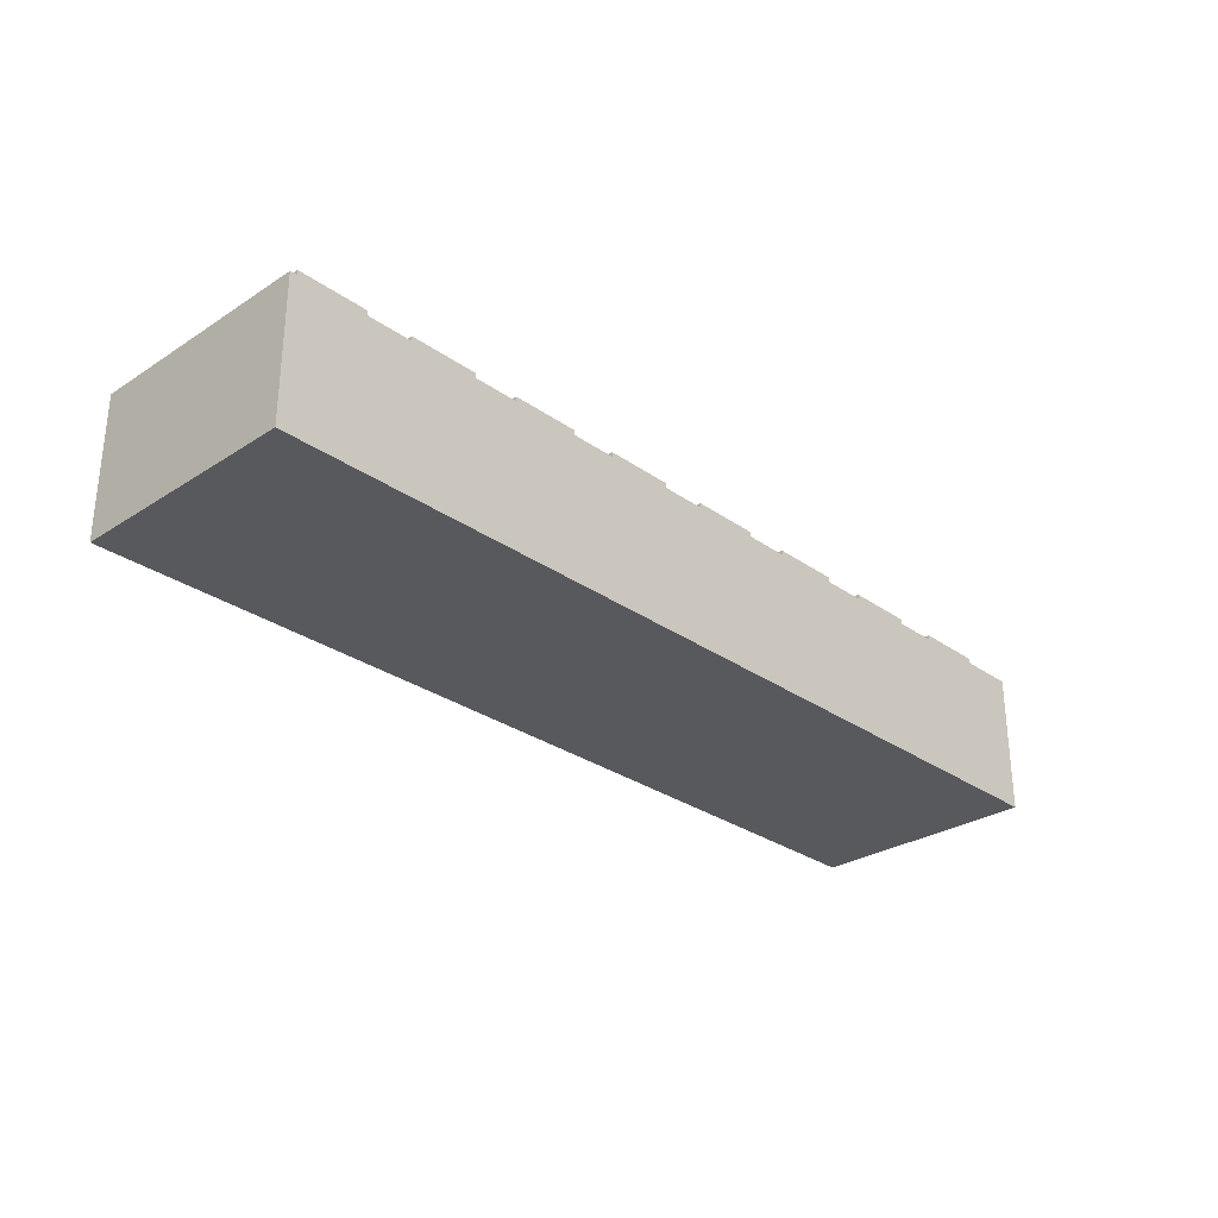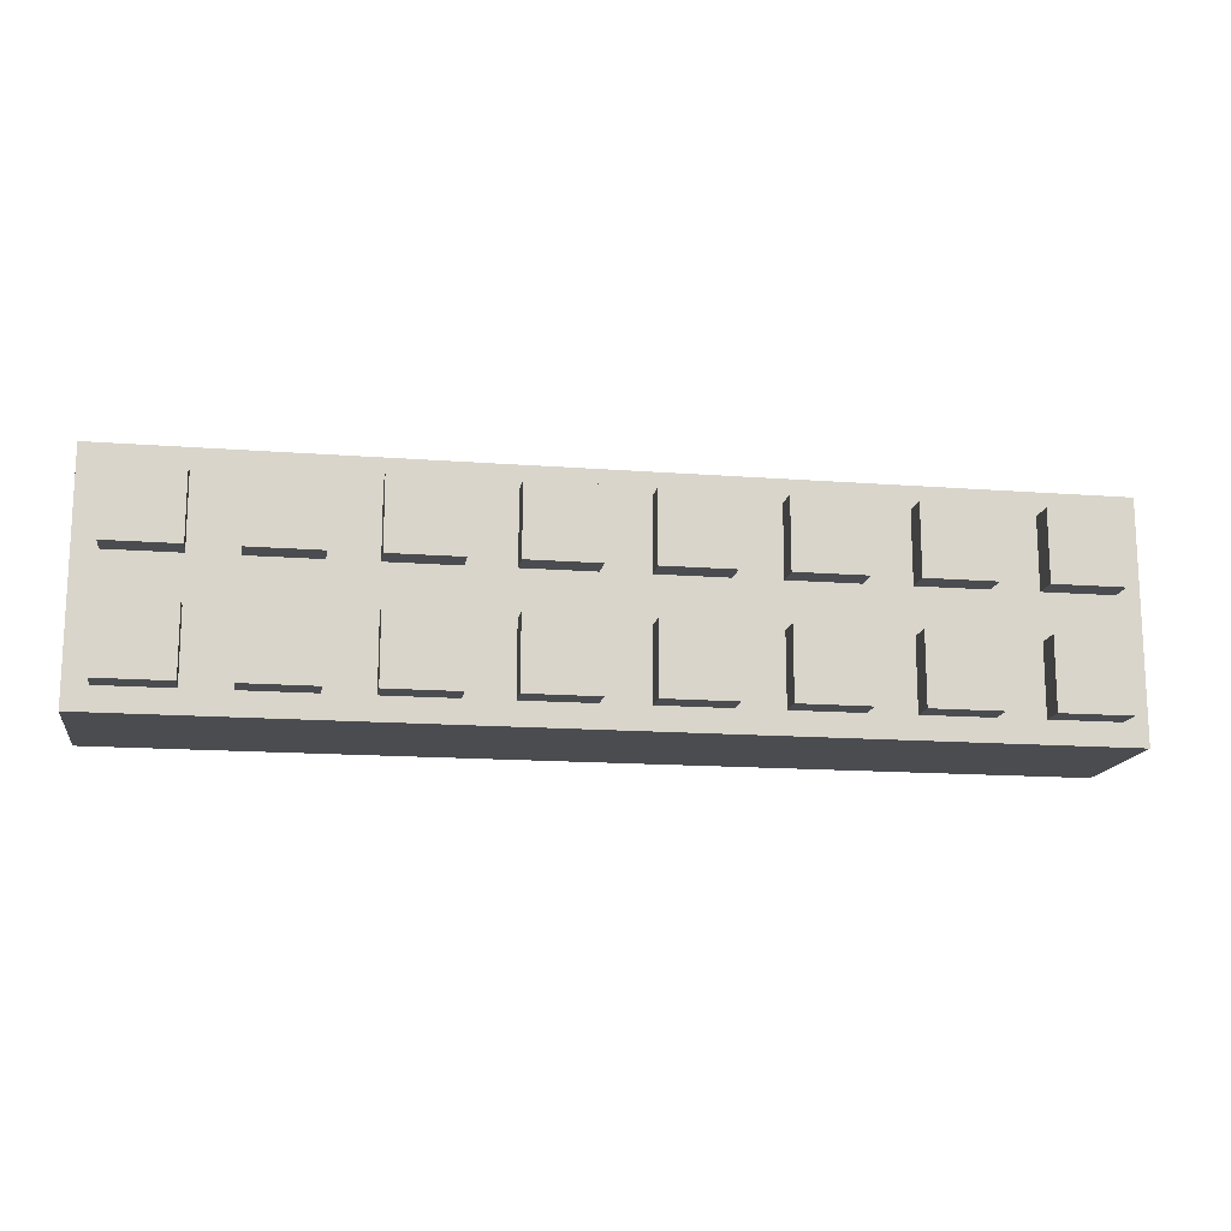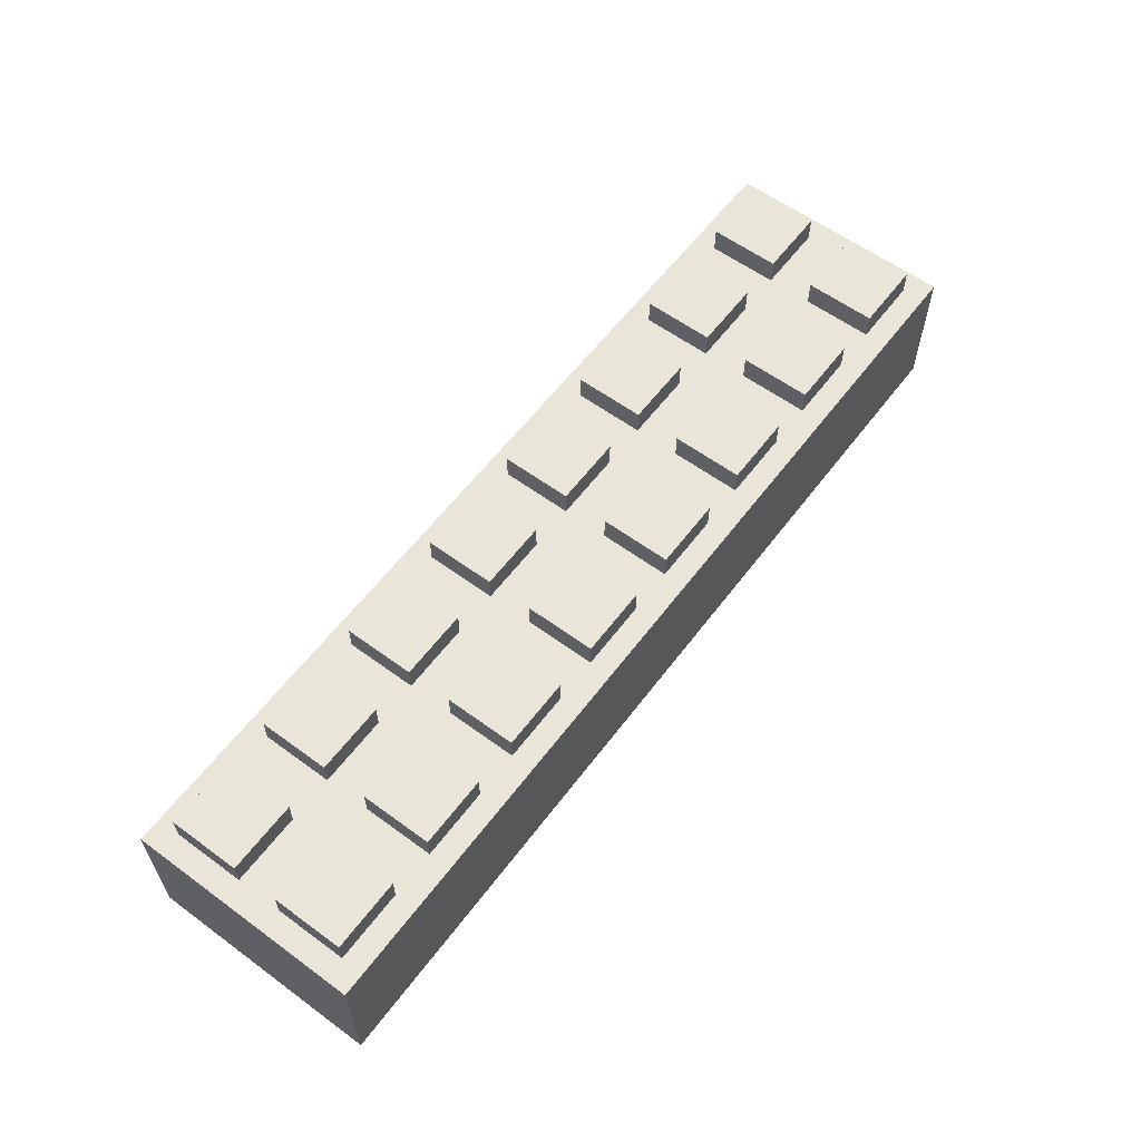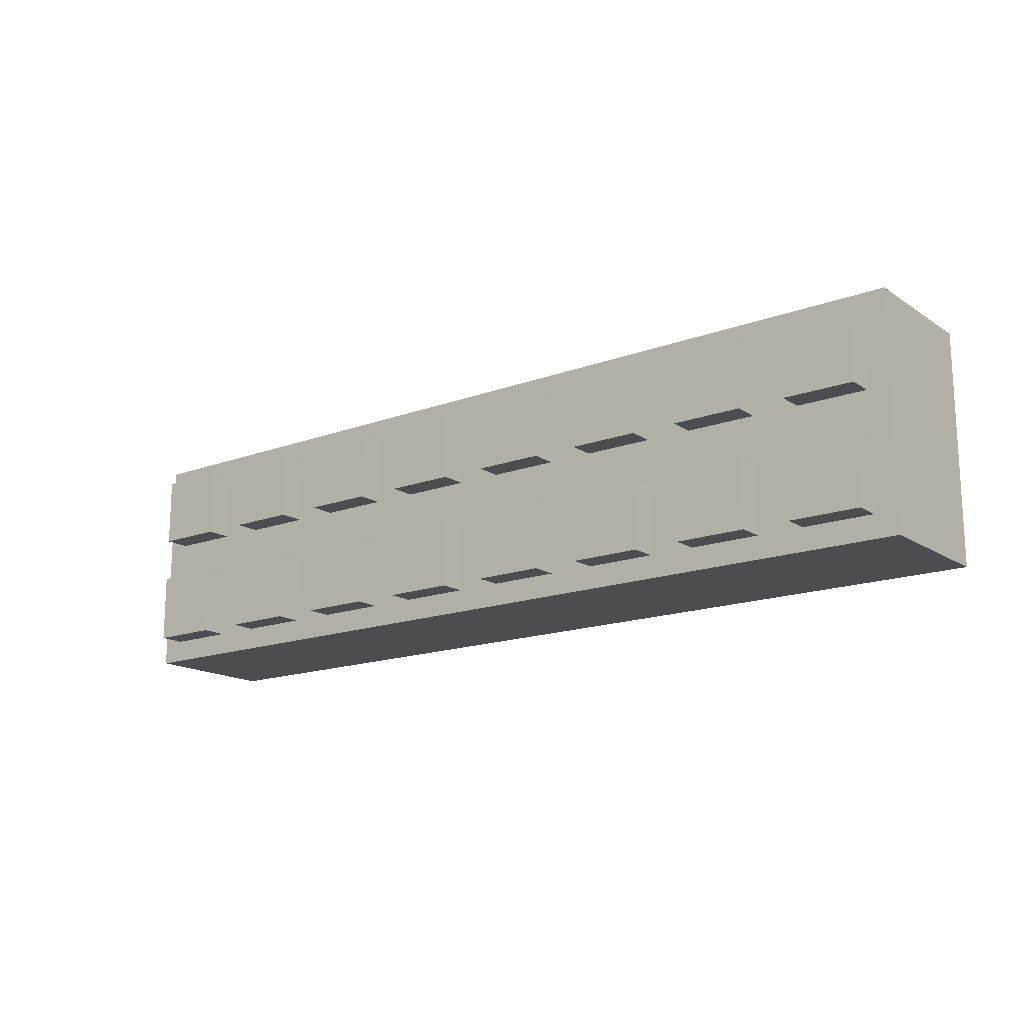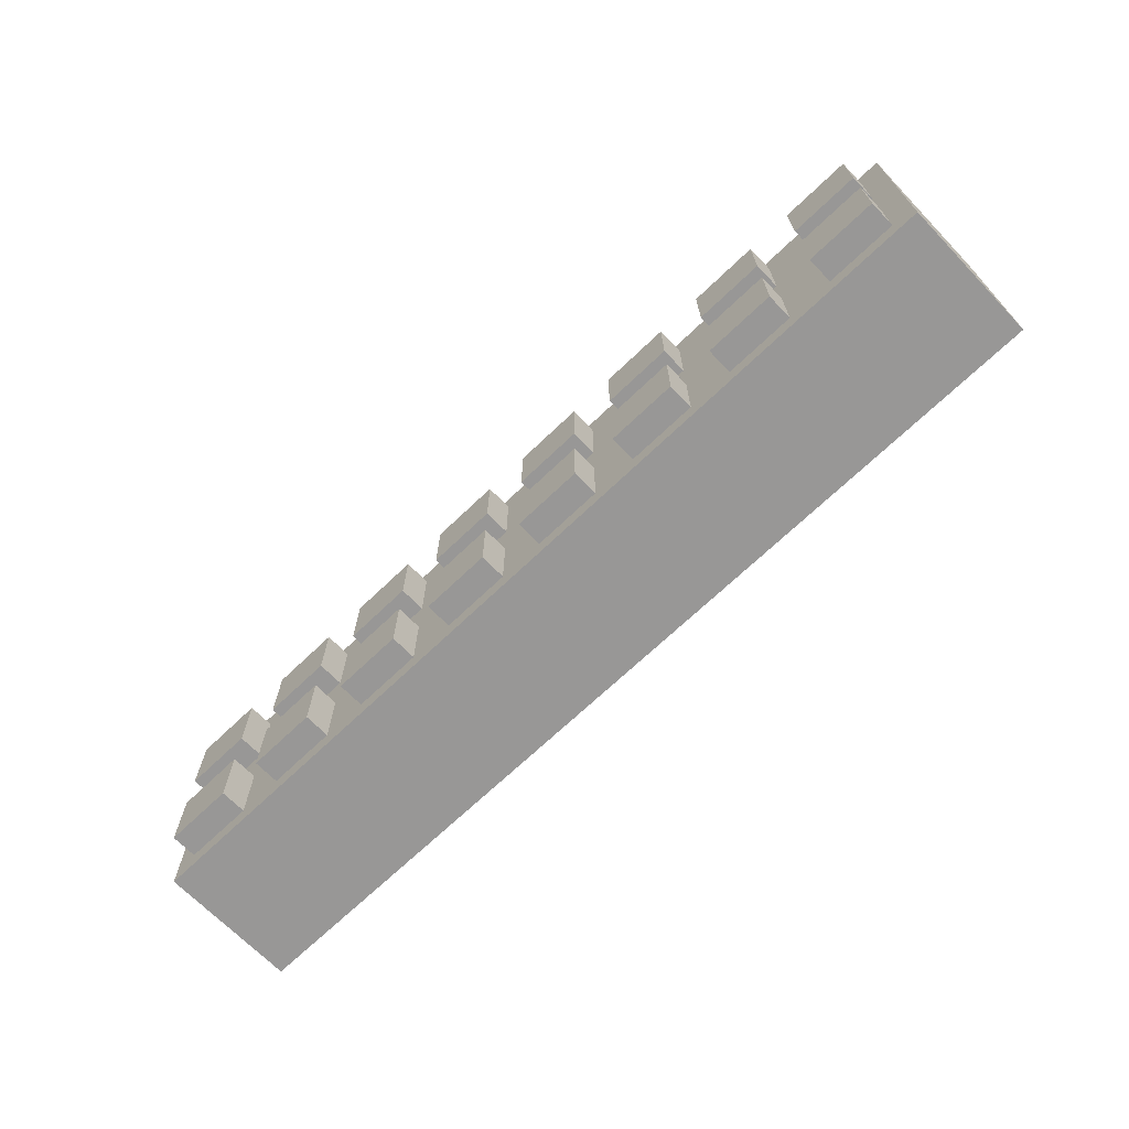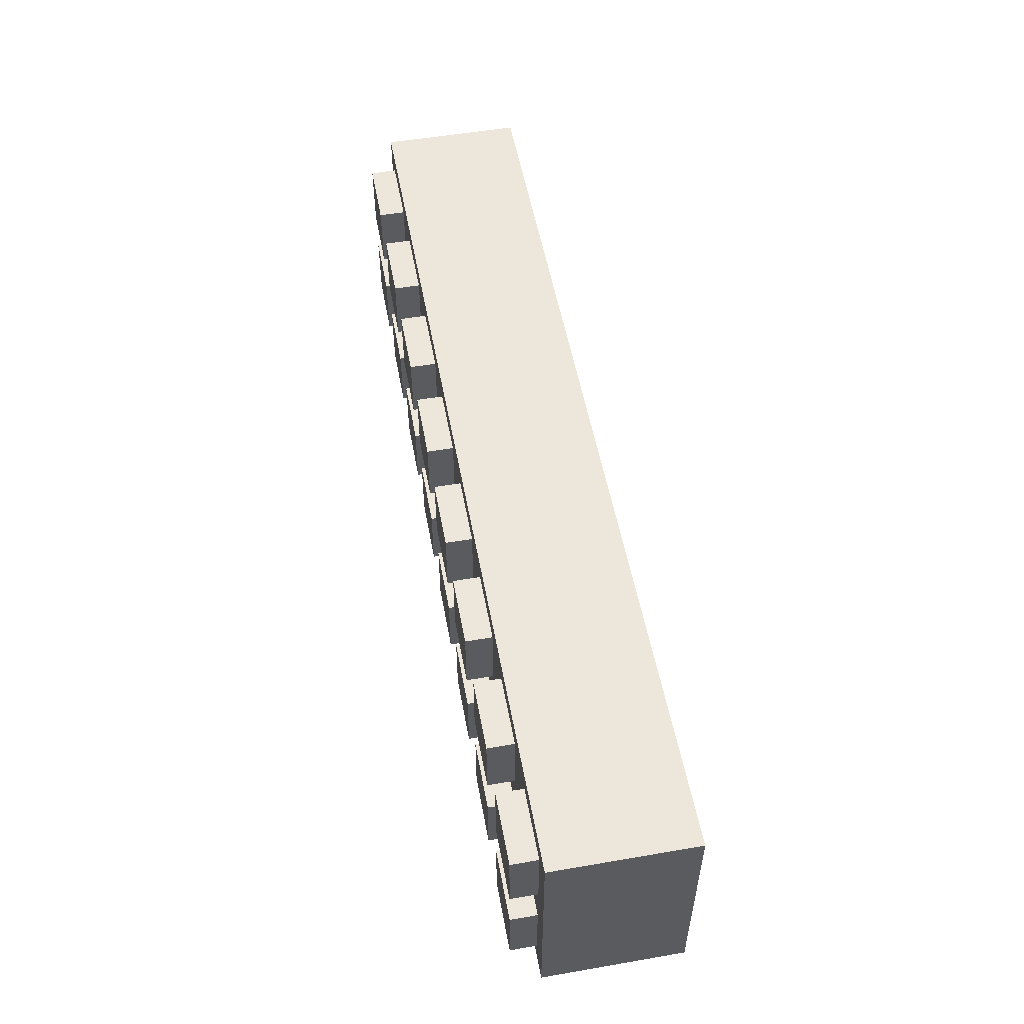
<metadata>
{"format":"obj","ext":"obj","renderer":"f3d","projection":"perspective","resolution":1024,"background":"white","views":[{"elev":-29.1,"azim":-46.3,"up":"+Y"},{"elev":-15.1,"azim":170.7,"up":"+Z"},{"elev":59.7,"azim":-53.1,"up":"+Y"},{"elev":-16.2,"azim":-142.7,"up":"+Z"},{"elev":-68.3,"azim":-136.1,"up":"+Z"},{"elev":53.4,"azim":-100.4,"up":"+Z"}]}
</metadata>
<code>
g square-lq-brick-2x8
v -0.318 0 -0.079 1 1 1
v 0.318 0 -0.079 1 1 1
v -0.318 0.096 -0.079 1 1 1
v 0.318 0.096 -0.079 1 1 1
v -0.318 0 0.079 1 1 1
v -0.318 0.096 0.079 1 1 1
v 0.318 0 0.079 1 1 1
v 0.318 0.096 0.079 1 1 1
v 0.01575 0.096 -0.0635 1 1 1
v 0.06375 0.096 -0.0635 1 1 1
v 0.01575 0.114 -0.0635 1 1 1
v 0.06375 0.114 -0.0635 1 1 1
v 0.01575 0.096 -0.0155 1 1 1
v 0.01575 0.114 -0.0155 1 1 1
v 0.06375 0.114 -0.0155 1 1 1
v 0.06375 0.096 -0.0155 1 1 1
v 0.1747 0.096 -0.0635 1 1 1
v 0.2228 0.096 -0.0635 1 1 1
v 0.1747 0.114 -0.0635 1 1 1
v 0.2228 0.114 -0.0635 1 1 1
v 0.1747 0.096 -0.0155 1 1 1
v 0.1747 0.114 -0.0155 1 1 1
v 0.2228 0.114 -0.0155 1 1 1
v 0.2228 0.096 -0.0155 1 1 1
v 0.2542 0.096 0.0155 1 1 1
v 0.3023 0.096 0.0155 1 1 1
v 0.2542 0.114 0.0155 1 1 1
v 0.3023 0.114 0.0155 1 1 1
v 0.2542 0.096 0.0635 1 1 1
v 0.2542 0.114 0.0635 1 1 1
v 0.3023 0.114 0.0635 1 1 1
v 0.3023 0.096 0.0635 1 1 1
v 0.09525 0.096 0.0155 1 1 1
v 0.1432 0.096 0.0155 1 1 1
v 0.09525 0.114 0.0155 1 1 1
v 0.1432 0.114 0.0155 1 1 1
v 0.09525 0.096 0.0635 1 1 1
v 0.09525 0.114 0.0635 1 1 1
v 0.1432 0.114 0.0635 1 1 1
v 0.1432 0.096 0.0635 1 1 1
v 0.2542 0.096 -0.0635 1 1 1
v 0.3023 0.096 -0.0635 1 1 1
v 0.2542 0.114 -0.0635 1 1 1
v 0.3023 0.114 -0.0635 1 1 1
v 0.2542 0.096 -0.0155 1 1 1
v 0.2542 0.114 -0.0155 1 1 1
v 0.3023 0.114 -0.0155 1 1 1
v 0.3023 0.096 -0.0155 1 1 1
v 0.01575 0.096 0.0155 1 1 1
v 0.06375 0.096 0.0155 1 1 1
v 0.01575 0.114 0.0155 1 1 1
v 0.06375 0.114 0.0155 1 1 1
v 0.01575 0.096 0.0635 1 1 1
v 0.01575 0.114 0.0635 1 1 1
v 0.06375 0.114 0.0635 1 1 1
v 0.06375 0.096 0.0635 1 1 1
v -0.2228 0.096 0.0155 1 1 1
v -0.1747 0.096 0.0155 1 1 1
v -0.2228 0.114 0.0155 1 1 1
v -0.1747 0.114 0.0155 1 1 1
v -0.2228 0.096 0.0635 1 1 1
v -0.2228 0.114 0.0635 1 1 1
v -0.1747 0.114 0.0635 1 1 1
v -0.1747 0.096 0.0635 1 1 1
v -0.1432 0.096 0.0155 1 1 1
v -0.09525 0.096 0.0155 1 1 1
v -0.1432 0.114 0.0155 1 1 1
v -0.09525 0.114 0.0155 1 1 1
v -0.1432 0.096 0.0635 1 1 1
v -0.1432 0.114 0.0635 1 1 1
v -0.09525 0.114 0.0635 1 1 1
v -0.09525 0.096 0.0635 1 1 1
v -0.06375 0.096 -0.0635 1 1 1
v -0.01575 0.096 -0.0635 1 1 1
v -0.06375 0.114 -0.0635 1 1 1
v -0.01575 0.114 -0.0635 1 1 1
v -0.06375 0.096 -0.0155 1 1 1
v -0.06375 0.114 -0.0155 1 1 1
v -0.01575 0.114 -0.0155 1 1 1
v -0.01575 0.096 -0.0155 1 1 1
v -0.1432 0.096 -0.0635 1 1 1
v -0.09525 0.096 -0.0635 1 1 1
v -0.1432 0.114 -0.0635 1 1 1
v -0.09525 0.114 -0.0635 1 1 1
v -0.1432 0.096 -0.0155 1 1 1
v -0.1432 0.114 -0.0155 1 1 1
v -0.09525 0.114 -0.0155 1 1 1
v -0.09525 0.096 -0.0155 1 1 1
v -0.3023 0.096 -0.0635 1 1 1
v -0.2542 0.096 -0.0635 1 1 1
v -0.3023 0.114 -0.0635 1 1 1
v -0.2542 0.114 -0.0635 1 1 1
v -0.3023 0.096 -0.0155 1 1 1
v -0.3023 0.114 -0.0155 1 1 1
v -0.2542 0.114 -0.0155 1 1 1
v -0.2542 0.096 -0.0155 1 1 1
v -0.2228 0.096 -0.0635 1 1 1
v -0.1747 0.096 -0.0635 1 1 1
v -0.2228 0.114 -0.0635 1 1 1
v -0.1747 0.114 -0.0635 1 1 1
v -0.2228 0.096 -0.0155 1 1 1
v -0.2228 0.114 -0.0155 1 1 1
v -0.1747 0.114 -0.0155 1 1 1
v -0.1747 0.096 -0.0155 1 1 1
v -0.3023 0.096 0.0155 1 1 1
v -0.2542 0.096 0.0155 1 1 1
v -0.3023 0.114 0.0155 1 1 1
v -0.2542 0.114 0.0155 1 1 1
v -0.3023 0.096 0.0635 1 1 1
v -0.3023 0.114 0.0635 1 1 1
v -0.2542 0.114 0.0635 1 1 1
v -0.2542 0.096 0.0635 1 1 1
v 0.09525 0.096 -0.0635 1 1 1
v 0.1432 0.096 -0.0635 1 1 1
v 0.09525 0.114 -0.0635 1 1 1
v 0.1432 0.114 -0.0635 1 1 1
v 0.09525 0.096 -0.0155 1 1 1
v 0.09525 0.114 -0.0155 1 1 1
v 0.1432 0.114 -0.0155 1 1 1
v 0.1432 0.096 -0.0155 1 1 1
v -0.06375 0.096 0.0155 1 1 1
v -0.01575 0.096 0.0155 1 1 1
v -0.06375 0.114 0.0155 1 1 1
v -0.01575 0.114 0.0155 1 1 1
v -0.06375 0.096 0.0635 1 1 1
v -0.06375 0.114 0.0635 1 1 1
v -0.01575 0.114 0.0635 1 1 1
v -0.01575 0.096 0.0635 1 1 1
v 0.1747 0.096 0.0155 1 1 1
v 0.2228 0.096 0.0155 1 1 1
v 0.1747 0.114 0.0155 1 1 1
v 0.2228 0.114 0.0155 1 1 1
v 0.1747 0.096 0.0635 1 1 1
v 0.1747 0.114 0.0635 1 1 1
v 0.2228 0.114 0.0635 1 1 1
v 0.2228 0.096 0.0635 1 1 1
f 3 2 1
f 2 3 4
f 5 3 1
f 3 5 6
f 5 2 7
f 2 5 1
f 8 2 4
f 2 8 7
f 8 5 7
f 5 8 6
f 3 8 4
f 8 3 6
f 11 10 9
f 10 11 12
f 13 11 9
f 11 13 14
f 15 10 12
f 10 15 16
f 15 13 16
f 13 15 14
f 11 15 12
f 15 11 14
f 19 18 17
f 18 19 20
f 21 19 17
f 19 21 22
f 23 18 20
f 18 23 24
f 23 21 24
f 21 23 22
f 19 23 20
f 23 19 22
f 27 26 25
f 26 27 28
f 29 27 25
f 27 29 30
f 31 26 28
f 26 31 32
f 31 29 32
f 29 31 30
f 27 31 28
f 31 27 30
f 35 34 33
f 34 35 36
f 37 35 33
f 35 37 38
f 39 34 36
f 34 39 40
f 39 37 40
f 37 39 38
f 35 39 36
f 39 35 38
f 43 42 41
f 42 43 44
f 45 43 41
f 43 45 46
f 47 42 44
f 42 47 48
f 47 45 48
f 45 47 46
f 43 47 44
f 47 43 46
f 51 50 49
f 50 51 52
f 53 51 49
f 51 53 54
f 55 50 52
f 50 55 56
f 55 53 56
f 53 55 54
f 51 55 52
f 55 51 54
f 59 58 57
f 58 59 60
f 61 59 57
f 59 61 62
f 63 58 60
f 58 63 64
f 63 61 64
f 61 63 62
f 59 63 60
f 63 59 62
f 67 66 65
f 66 67 68
f 69 67 65
f 67 69 70
f 71 66 68
f 66 71 72
f 71 69 72
f 69 71 70
f 67 71 68
f 71 67 70
f 75 74 73
f 74 75 76
f 77 75 73
f 75 77 78
f 79 74 76
f 74 79 80
f 79 77 80
f 77 79 78
f 75 79 76
f 79 75 78
f 83 82 81
f 82 83 84
f 85 83 81
f 83 85 86
f 87 82 84
f 82 87 88
f 87 85 88
f 85 87 86
f 83 87 84
f 87 83 86
f 91 90 89
f 90 91 92
f 93 91 89
f 91 93 94
f 95 90 92
f 90 95 96
f 95 93 96
f 93 95 94
f 91 95 92
f 95 91 94
f 99 98 97
f 98 99 100
f 101 99 97
f 99 101 102
f 103 98 100
f 98 103 104
f 103 101 104
f 101 103 102
f 99 103 100
f 103 99 102
f 107 106 105
f 106 107 108
f 109 107 105
f 107 109 110
f 111 106 108
f 106 111 112
f 111 109 112
f 109 111 110
f 107 111 108
f 111 107 110
f 115 114 113
f 114 115 116
f 117 115 113
f 115 117 118
f 119 114 116
f 114 119 120
f 119 117 120
f 117 119 118
f 115 119 116
f 119 115 118
f 123 122 121
f 122 123 124
f 125 123 121
f 123 125 126
f 127 122 124
f 122 127 128
f 127 125 128
f 125 127 126
f 123 127 124
f 127 123 126
f 131 130 129
f 130 131 132
f 133 131 129
f 131 133 134
f 135 130 132
f 130 135 136
f 135 133 136
f 133 135 134
f 131 135 132
f 135 131 134
g square-lq-brick-2x8
f 3 2 1
f 2 3 4
f 5 3 1
f 3 5 6
f 5 2 7
f 2 5 1
f 8 2 4
f 2 8 7
f 8 5 7
f 5 8 6
f 3 8 4
f 8 3 6
f 11 10 9
f 10 11 12
f 13 11 9
f 11 13 14
f 15 10 12
f 10 15 16
f 15 13 16
f 13 15 14
f 11 15 12
f 15 11 14
f 19 18 17
f 18 19 20
f 21 19 17
f 19 21 22
f 23 18 20
f 18 23 24
f 23 21 24
f 21 23 22
f 19 23 20
f 23 19 22
f 27 26 25
f 26 27 28
f 29 27 25
f 27 29 30
f 31 26 28
f 26 31 32
f 31 29 32
f 29 31 30
f 27 31 28
f 31 27 30
f 35 34 33
f 34 35 36
f 37 35 33
f 35 37 38
f 39 34 36
f 34 39 40
f 39 37 40
f 37 39 38
f 35 39 36
f 39 35 38
f 43 42 41
f 42 43 44
f 45 43 41
f 43 45 46
f 47 42 44
f 42 47 48
f 47 45 48
f 45 47 46
f 43 47 44
f 47 43 46
f 51 50 49
f 50 51 52
f 53 51 49
f 51 53 54
f 55 50 52
f 50 55 56
f 55 53 56
f 53 55 54
f 51 55 52
f 55 51 54
f 59 58 57
f 58 59 60
f 61 59 57
f 59 61 62
f 63 58 60
f 58 63 64
f 63 61 64
f 61 63 62
f 59 63 60
f 63 59 62
f 67 66 65
f 66 67 68
f 69 67 65
f 67 69 70
f 71 66 68
f 66 71 72
f 71 69 72
f 69 71 70
f 67 71 68
f 71 67 70
f 75 74 73
f 74 75 76
f 77 75 73
f 75 77 78
f 79 74 76
f 74 79 80
f 79 77 80
f 77 79 78
f 75 79 76
f 79 75 78
f 83 82 81
f 82 83 84
f 85 83 81
f 83 85 86
f 87 82 84
f 82 87 88
f 87 85 88
f 85 87 86
f 83 87 84
f 87 83 86
f 91 90 89
f 90 91 92
f 93 91 89
f 91 93 94
f 95 90 92
f 90 95 96
f 95 93 96
f 93 95 94
f 91 95 92
f 95 91 94
f 99 98 97
f 98 99 100
f 101 99 97
f 99 101 102
f 103 98 100
f 98 103 104
f 103 101 104
f 101 103 102
f 99 103 100
f 103 99 102
f 107 106 105
f 106 107 108
f 109 107 105
f 107 109 110
f 111 106 108
f 106 111 112
f 111 109 112
f 109 111 110
f 107 111 108
f 111 107 110
f 115 114 113
f 114 115 116
f 117 115 113
f 115 117 118
f 119 114 116
f 114 119 120
f 119 117 120
f 117 119 118
f 115 119 116
f 119 115 118
f 123 122 121
f 122 123 124
f 125 123 121
f 123 125 126
f 127 122 124
f 122 127 128
f 127 125 128
f 125 127 126
f 123 127 124
f 127 123 126
f 131 130 129
f 130 131 132
f 133 131 129
f 131 133 134
f 135 130 132
f 130 135 136
f 135 133 136
f 133 135 134
f 131 135 132
f 135 131 134

</code>
